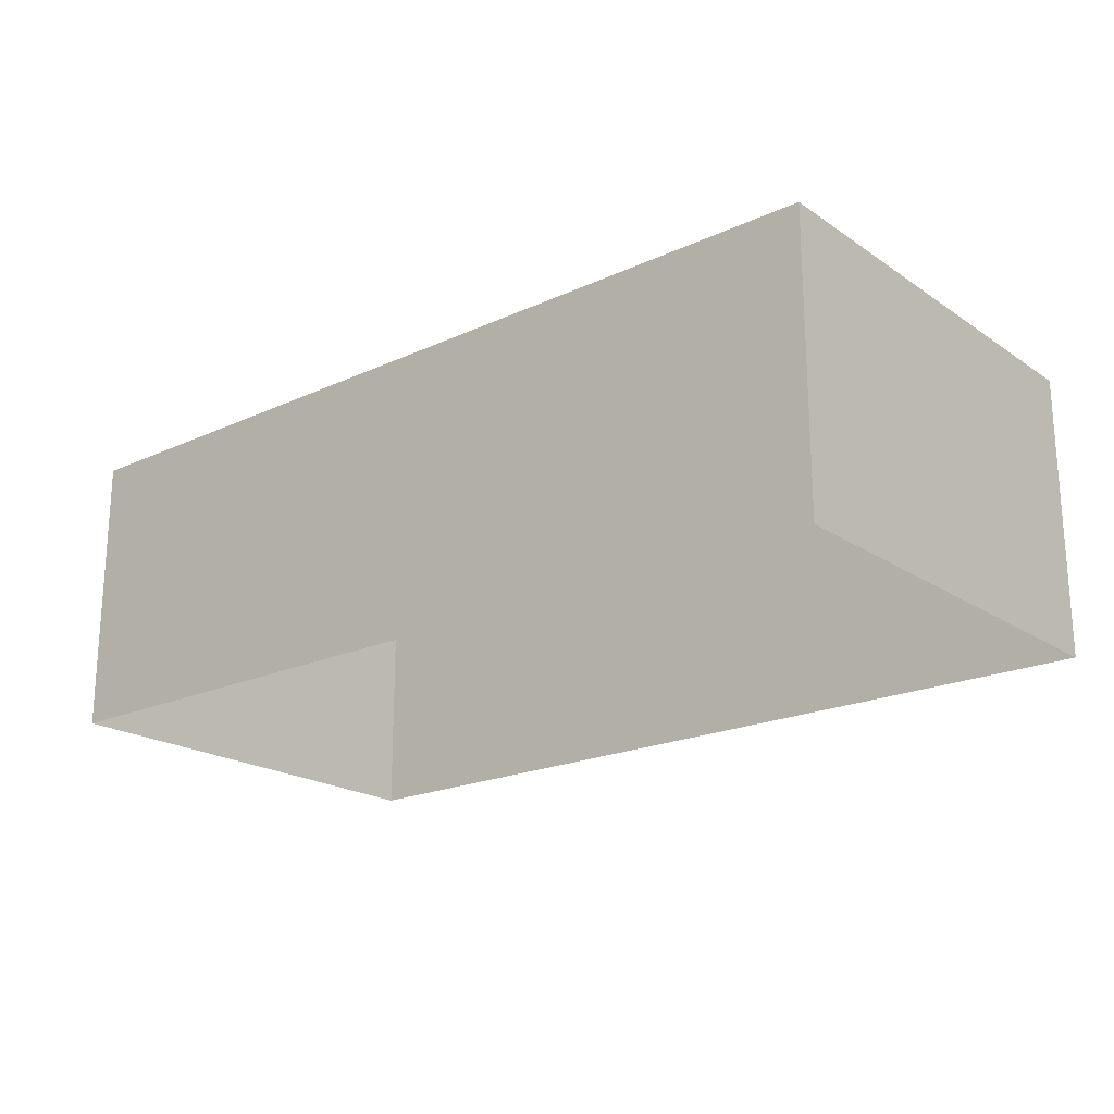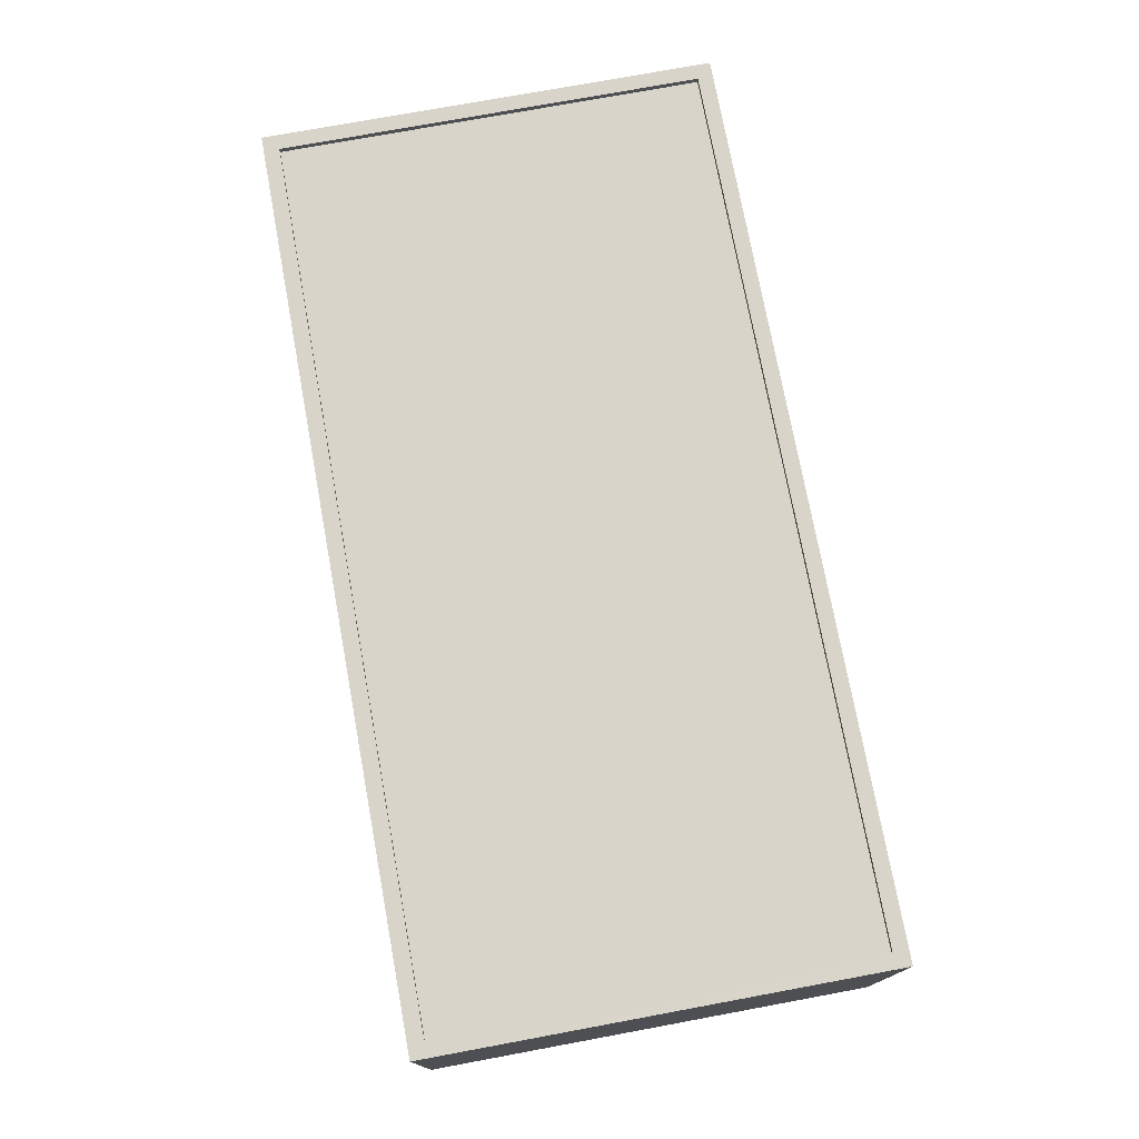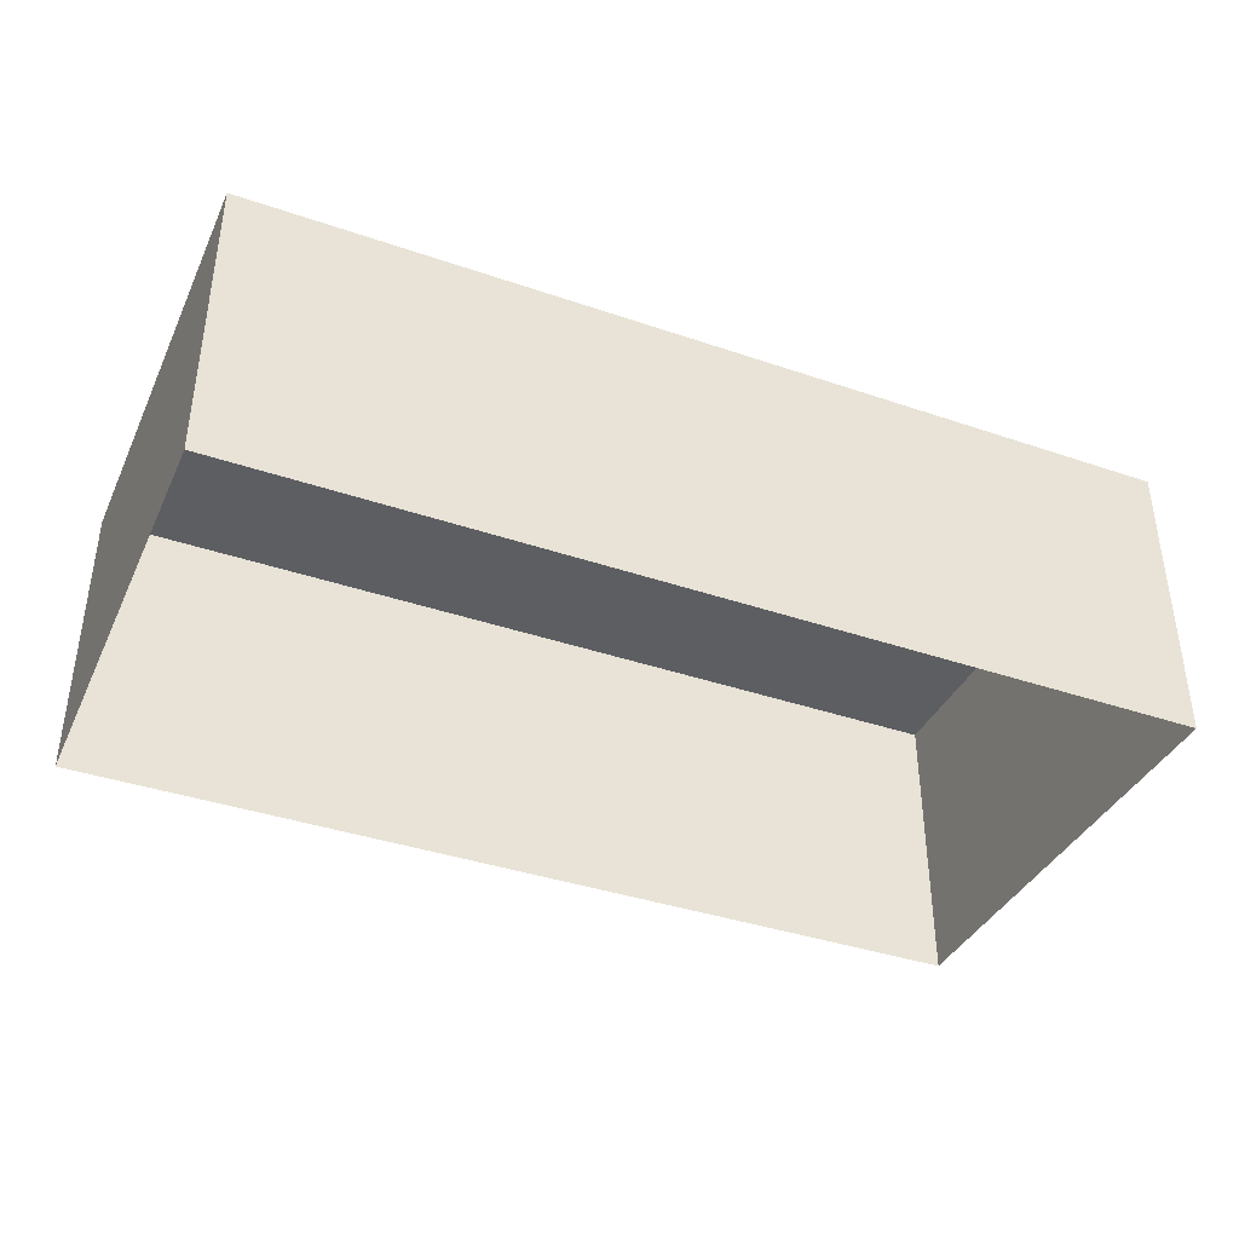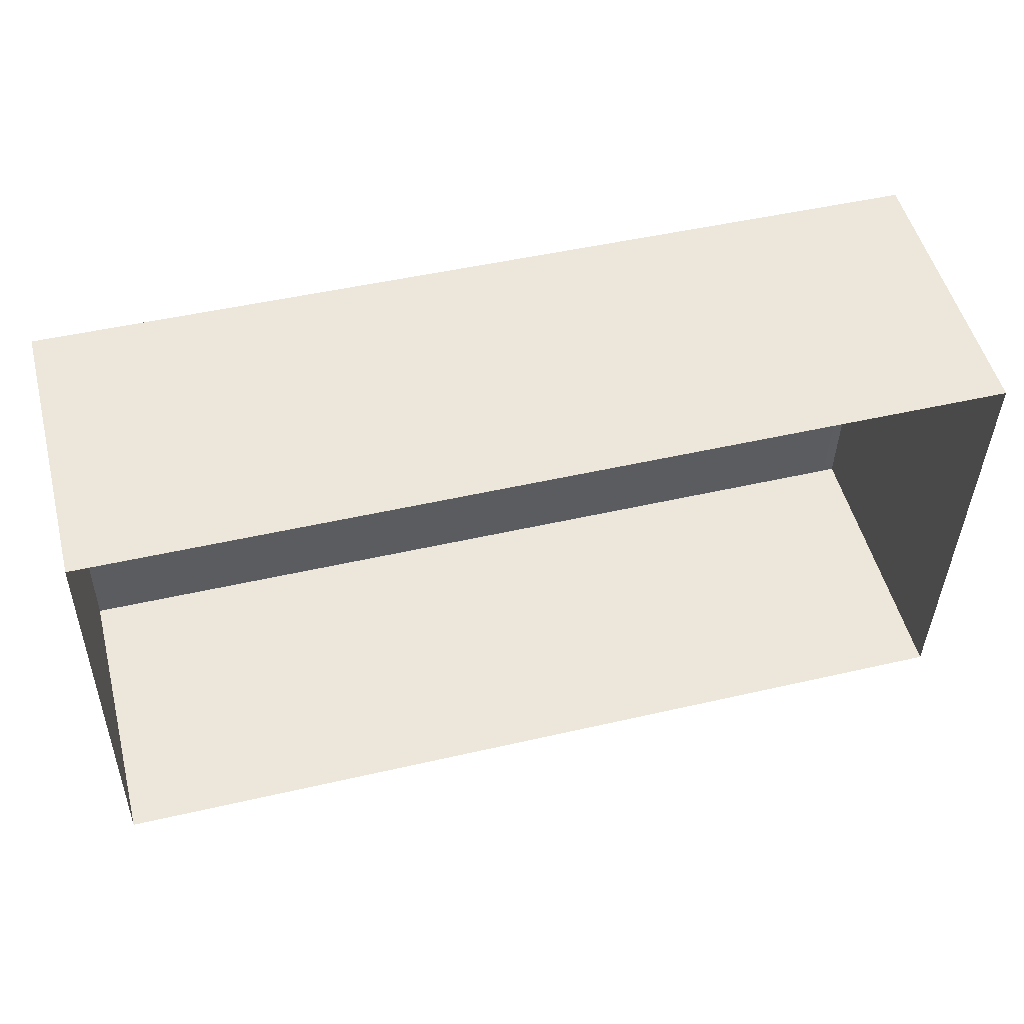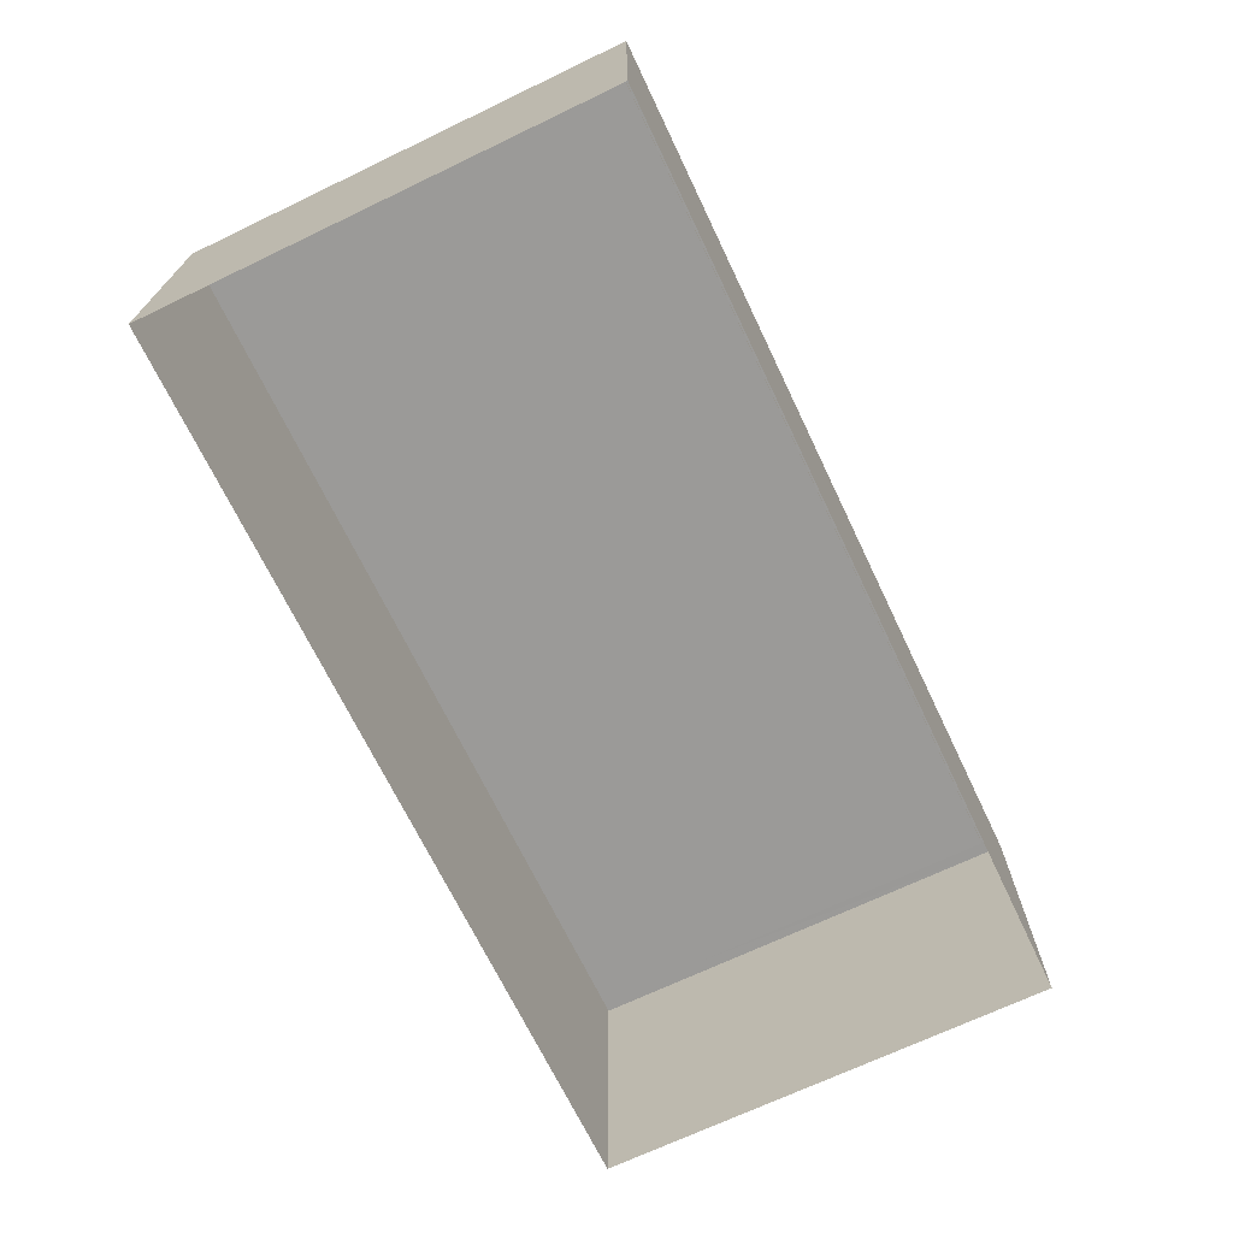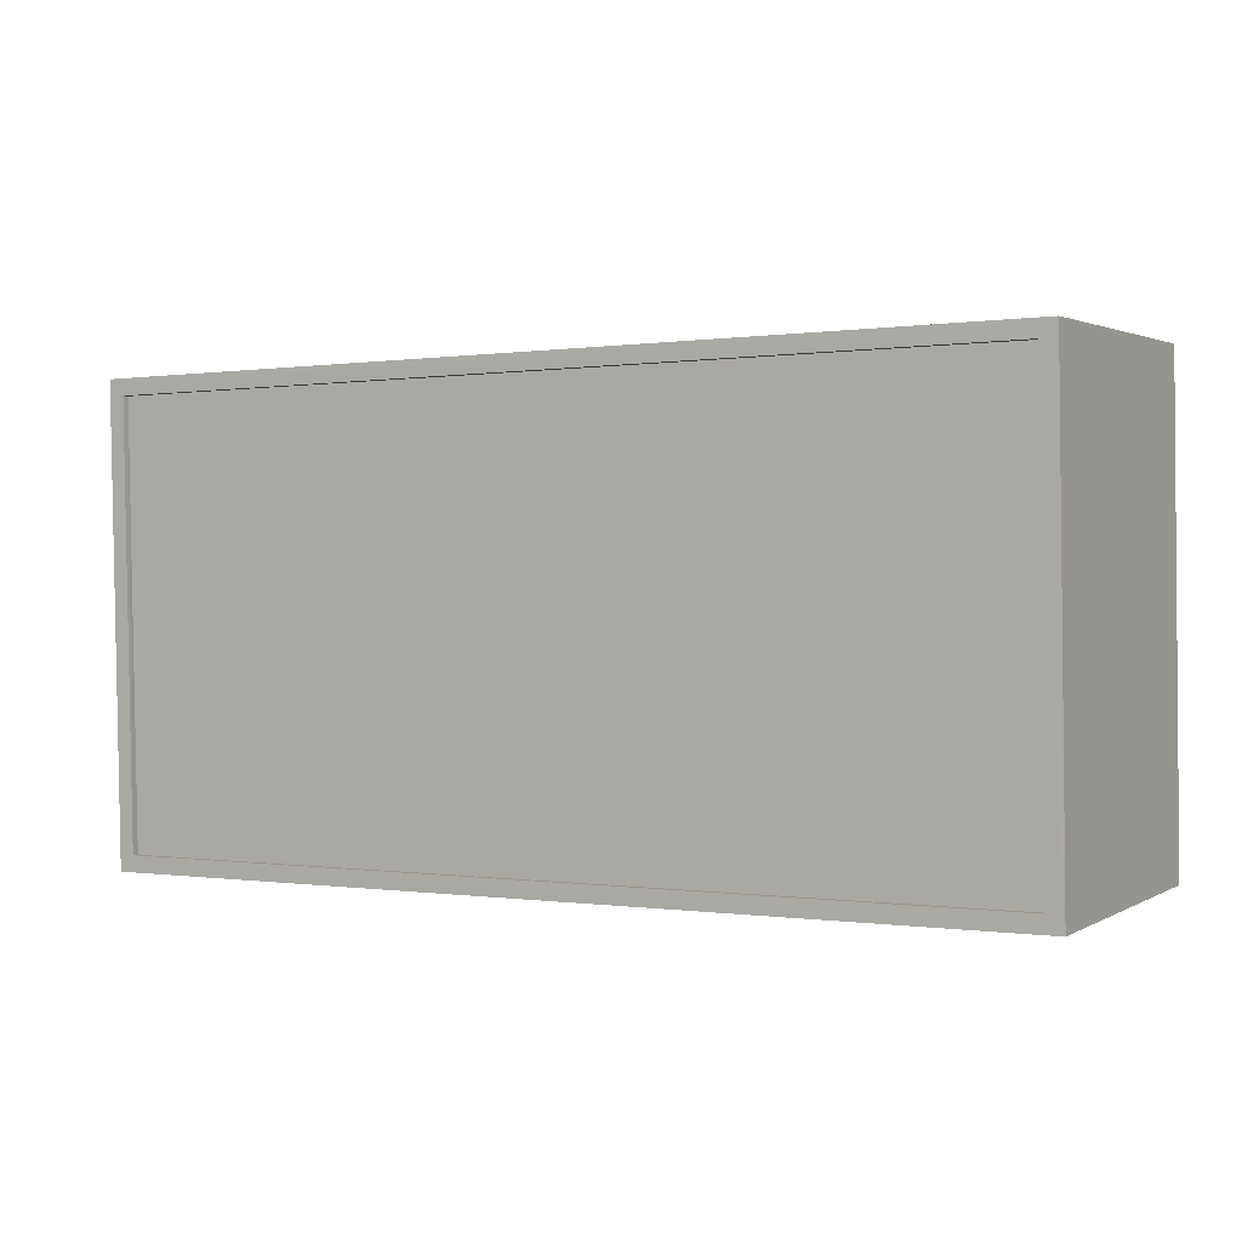
<metadata>
{"format":"obj","ext":"obj","renderer":"f3d","projection":"perspective","resolution":1024,"background":"white","views":[{"elev":-20.4,"azim":-139.1,"up":"+Z"},{"elev":74.9,"azim":80.6,"up":"+Z"},{"elev":-38.5,"azim":-22.2,"up":"+Z"},{"elev":51.8,"azim":165.4,"up":"+Y"},{"elev":-69.4,"azim":-63.3,"up":"+Z"},{"elev":2.2,"azim":29.6,"up":"+Y"}]}
</metadata>
<code>
v -8.85e+04 -9.889e+04 9.601
v -8.852e+04 -9.889e+04 9.601
v -8.852e+04 -9.888e+04 9.601
v -8.85e+04 -9.888e+04 9.602
v -8.85e+04 -9.889e+04 15.98
v -8.85e+04 -9.888e+04 15.98
v -8.852e+04 -9.888e+04 15.98
v -8.852e+04 -9.889e+04 15.98
v -8.85e+04 -9.889e+04 16.13
v -8.85e+04 -9.888e+04 16.13
v -8.85e+04 -9.888e+04 16.13
v -8.852e+04 -9.888e+04 16.13
v -8.852e+04 -9.889e+04 16.13
v -8.852e+04 -9.889e+04 16.13
v -8.85e+04 -9.889e+04 16.13
v -8.852e+04 -9.888e+04 16.13
f 1 2 3
f 4 1 3
f 5 6 7
f 8 5 7
f 9 10 11
f 12 13 14
f 12 11 10
f 9 11 15
f 16 12 14
f 11 12 16
f 14 13 9
f 15 14 9
f 14 8 7
f 16 14 7
f 11 7 6
f 11 16 7
f 15 6 5
f 15 11 6
f 14 5 8
f 14 15 5
f 12 4 3
f 12 10 4
f 9 1 4
f 10 9 4
f 13 2 1
f 9 13 1
f 13 3 2
f 13 12 3

</code>
